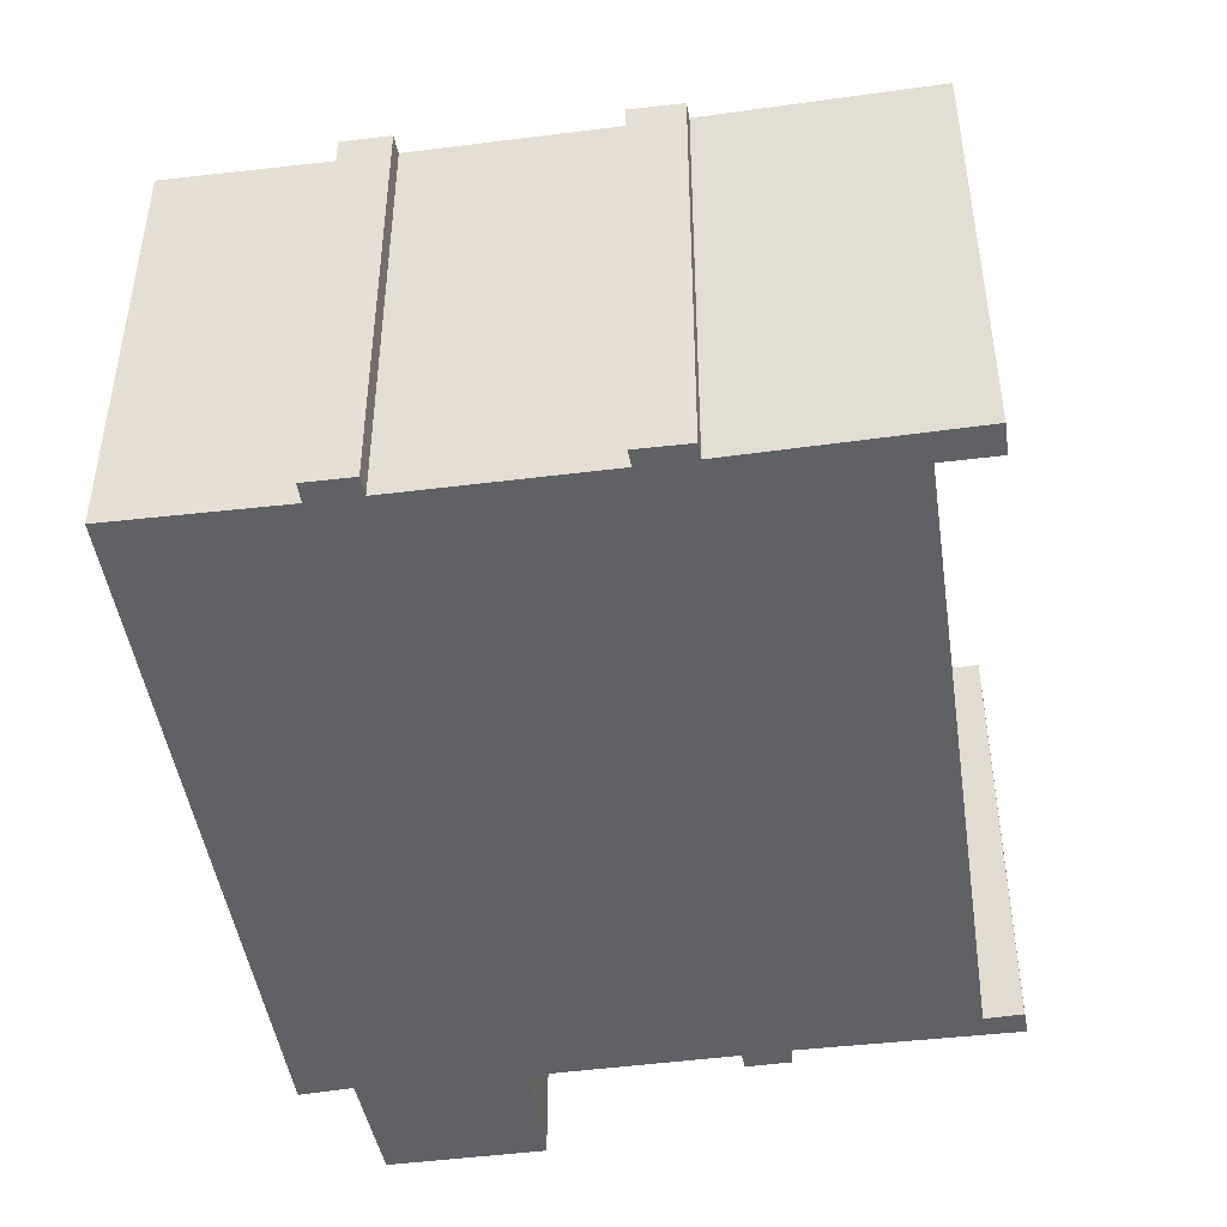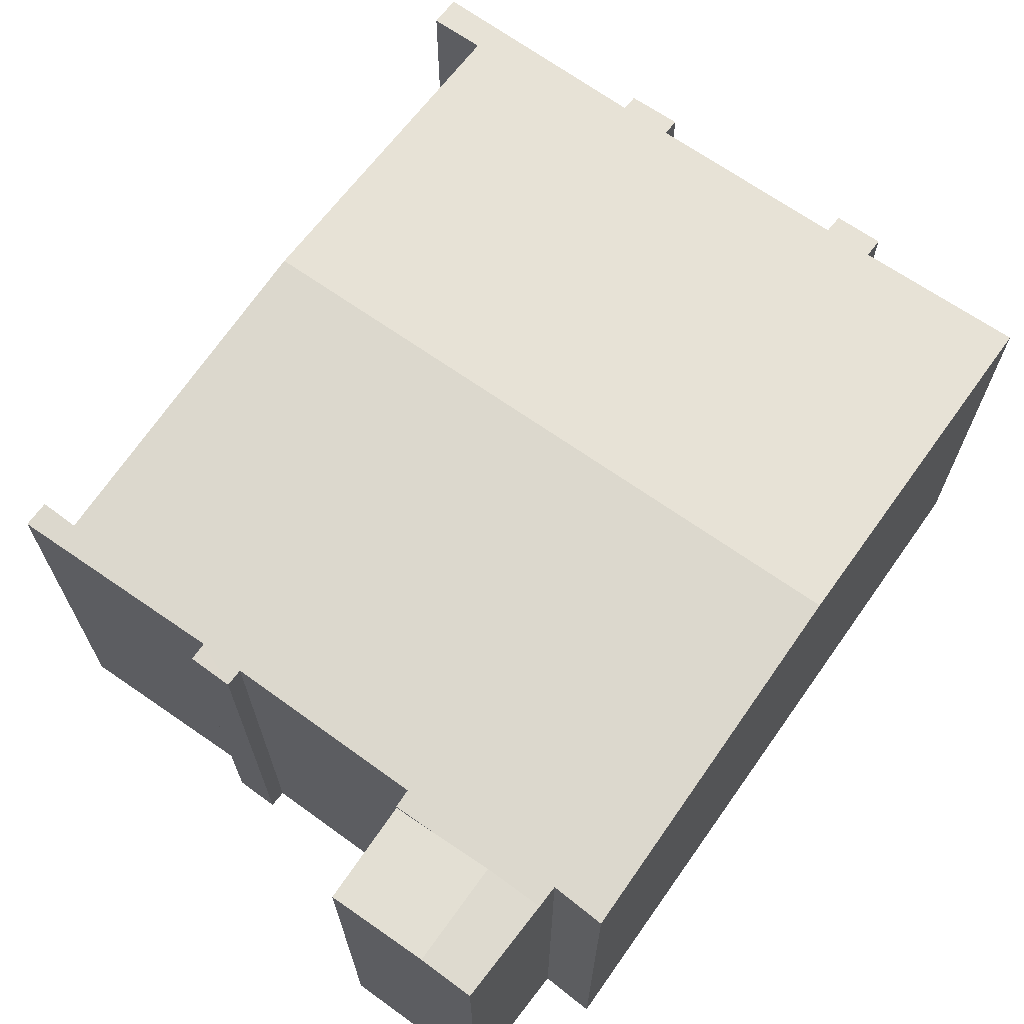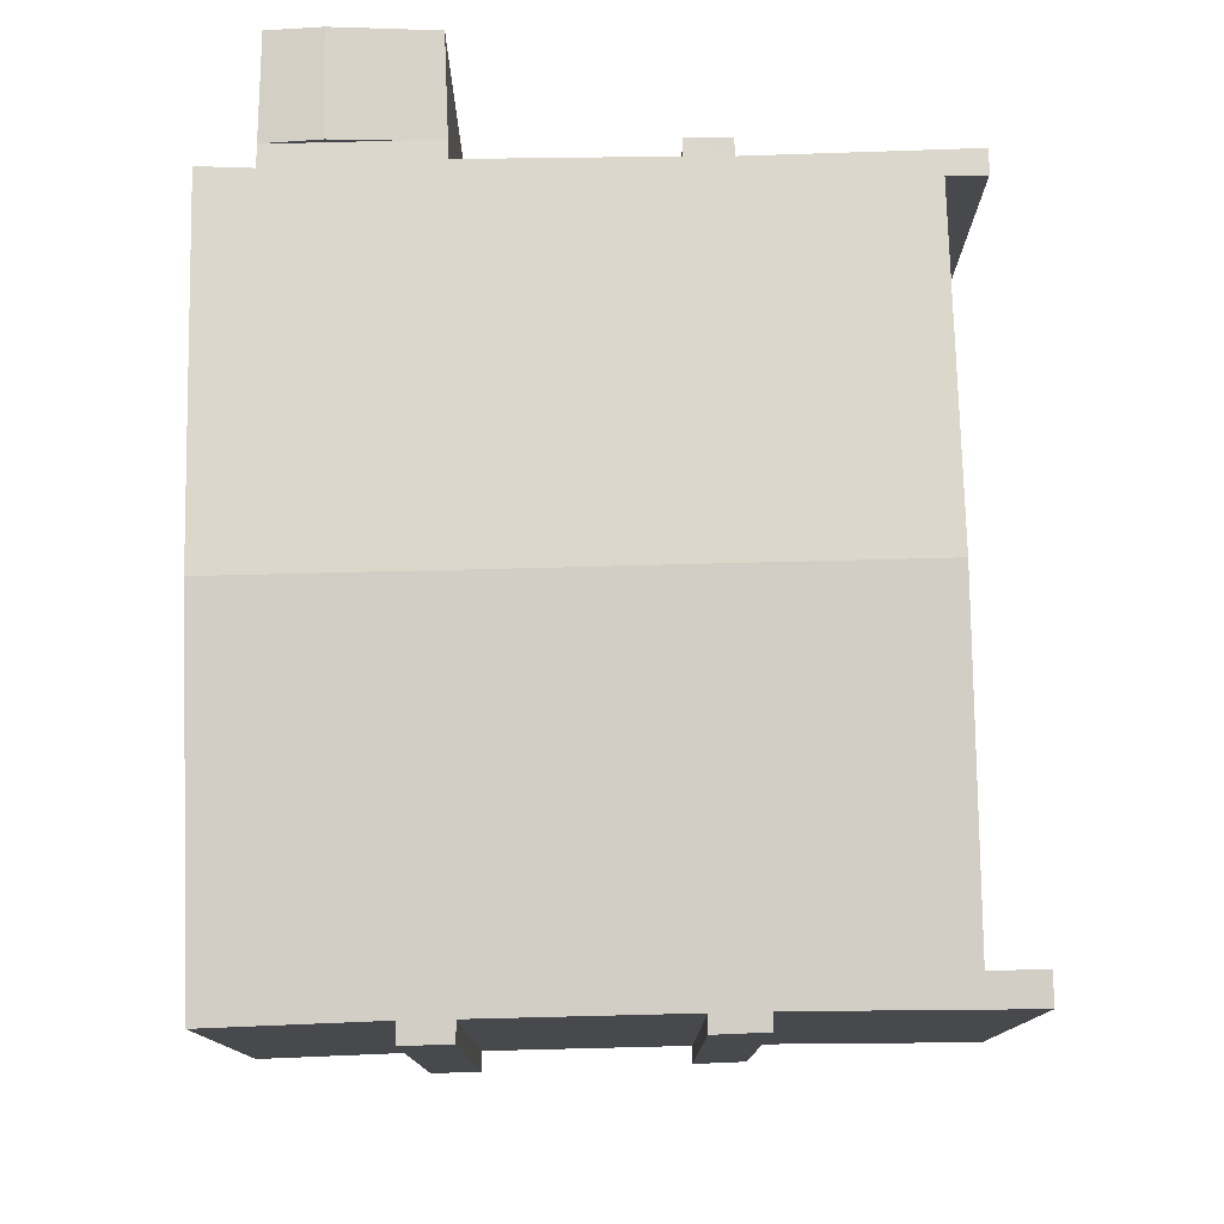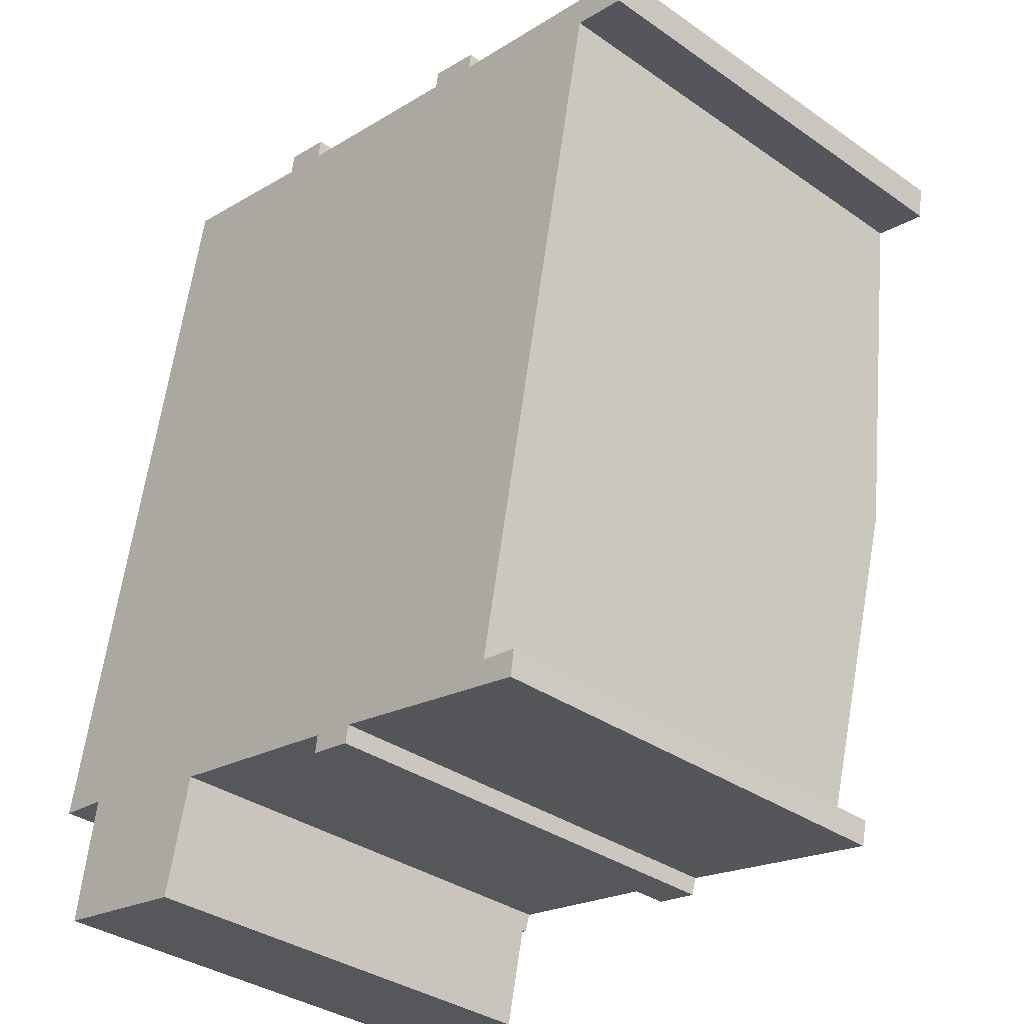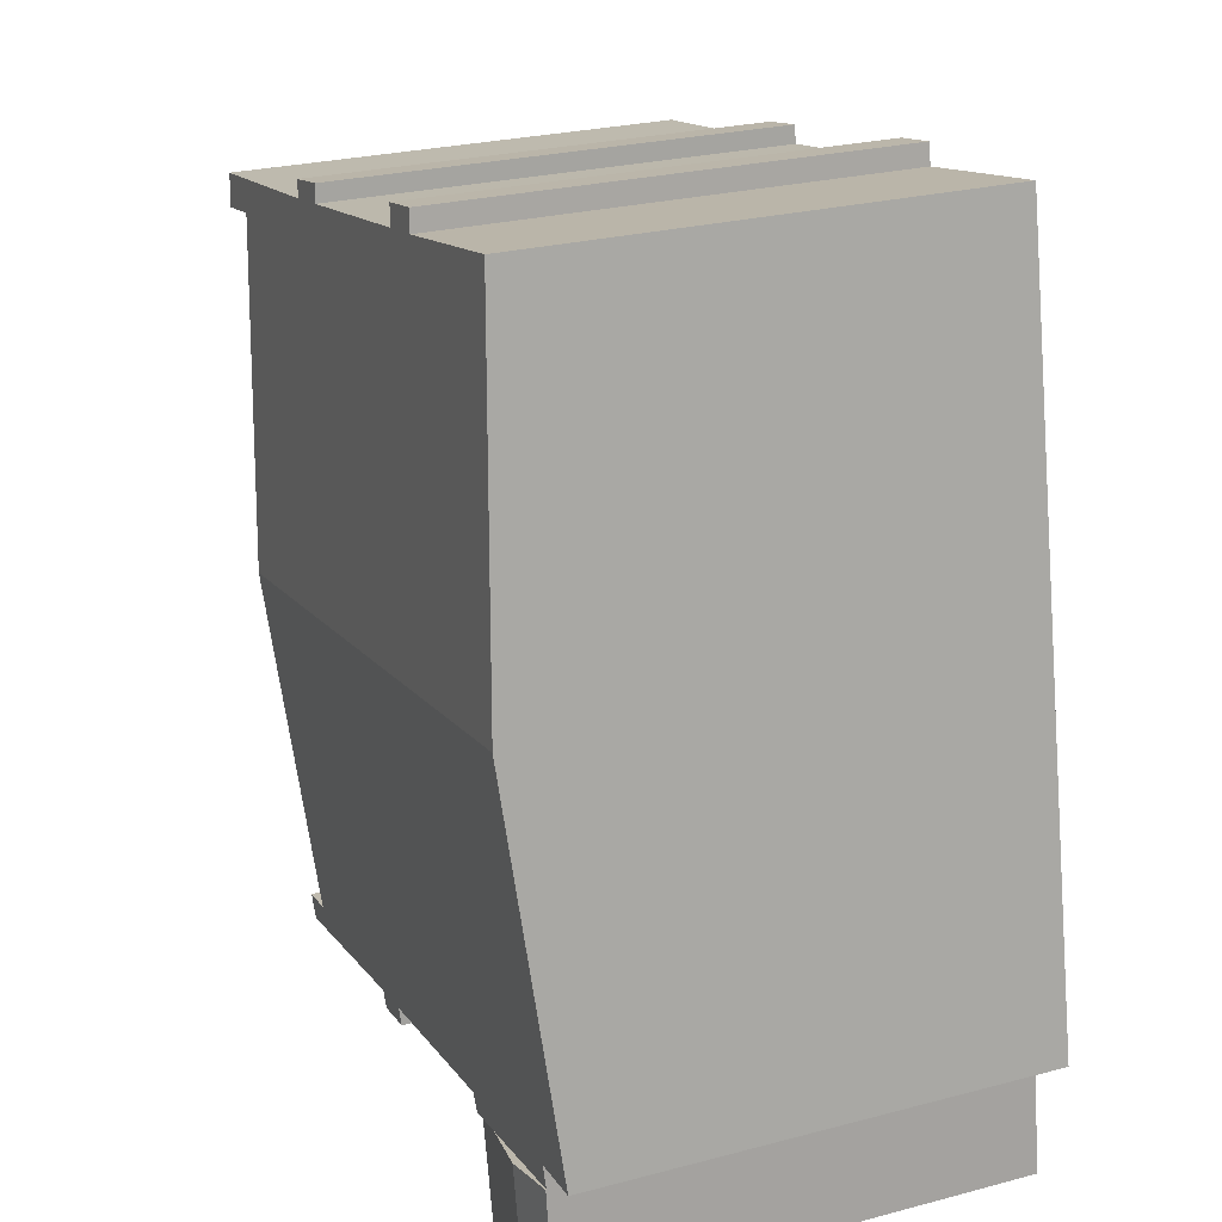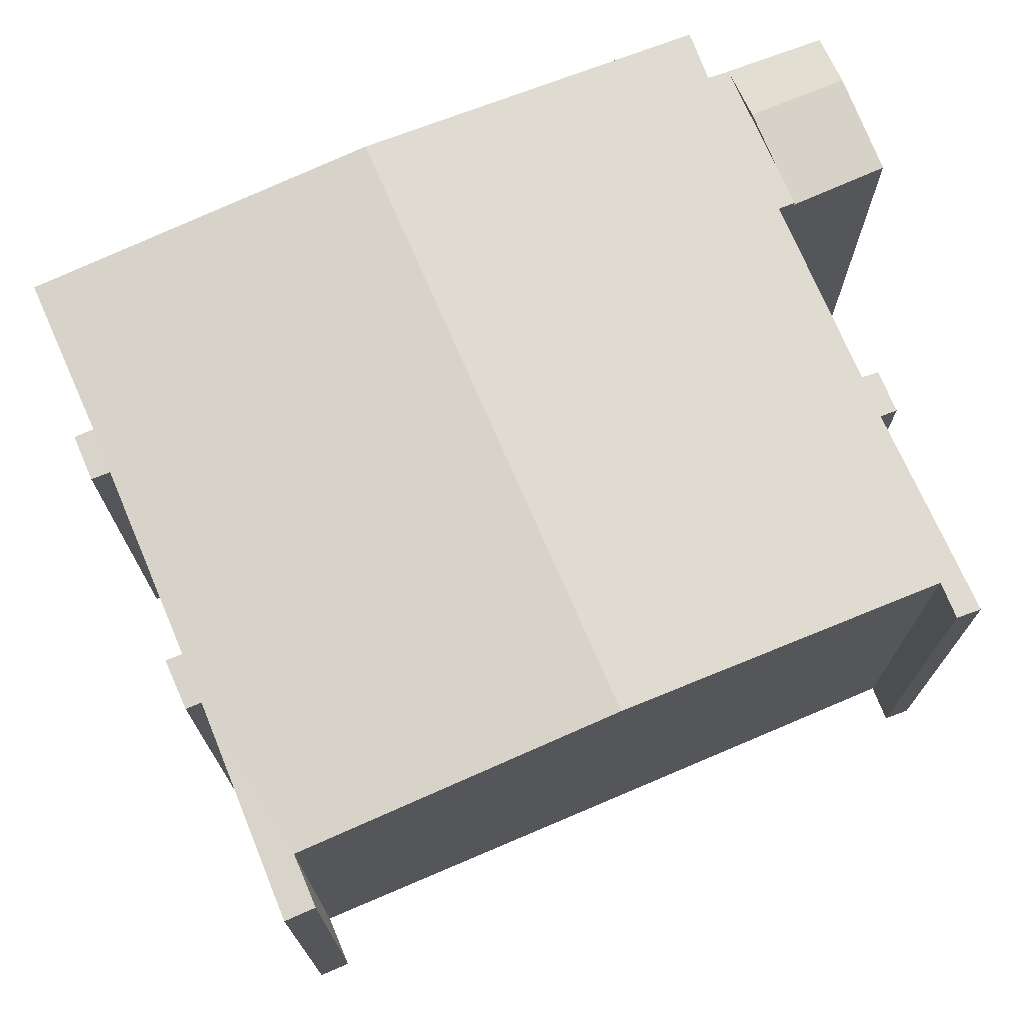
<metadata>
{"format":"obj","ext":"obj","renderer":"f3d","projection":"perspective","resolution":1024,"background":"white","views":[{"elev":-45.9,"azim":19.6,"up":"+Y"},{"elev":68.0,"azim":-133.3,"up":"+Y"},{"elev":77.8,"azim":10.0,"up":"+Y"},{"elev":-35.2,"azim":47.3,"up":"+Z"},{"elev":26.0,"azim":-112.7,"up":"+Z"},{"elev":72.4,"azim":78.2,"up":"+Y"}]}
</metadata>
<code>
v  12.36 13.44 -2.994
v  13.77 13.48 -2.704
v  13.67 13.44 -3.236
v  5.149 13.43 -1.638
v  6.483 13.47 -1.339
v  6.364 13.43 -1.883
v  20.33 13.54 -3.299
v  20.21 13.48 -4.072
v  19.2 13.53 -3.108
v  21.21 14.33 7.02
v  2.194 14.33 10.87
v  12.44 13.48 -2.468
v  3.243 13.43 -1.252
v  1.623 13.48 -0.229
v  1.517 13.43 -0.903
v  0 13.47 8.251e-16
v  10.87 13.44 20.91
v  9.325 13.48 20.6
v  9.44 13.44 21.2
v  18.38 13.45 19.29
v  16.75 13.48 19.11
v  16.84 13.44 19.63
v  25 13.48 17.56
v  23.19 13.55 16.95
v  18.3 13.48 18.8
v  24.81 13.55 16.62
v  4.377 13.48 21.68
v  10.78 13.48 20.32
v  19.2 1.903e-16 -3.108
v  21.21 -4.299e-16 7.02
v  23.19 -1.038e-15 16.95
v  20.33 2.02e-16 -3.299
v  20.21 2.493e-16 -4.072
v  13.77 1.656e-16 -2.704
v  13.67 1.981e-16 -3.236
v  6.483 8.199e-17 -1.339
v  6.364 1.153e-16 -1.883
v  10.78 -1.244e-15 20.32
v  10.87 -1.28e-15 20.91
v  18.3 -1.151e-15 18.8
v  18.38 -1.181e-15 19.29
v  24.81 -1.018e-15 16.62
v  25 -1.075e-15 17.56
v  9.325 -1.262e-15 20.6
v  4.377 -1.328e-15 21.68
v  9.44 -1.298e-15 21.2
v  16.75 -1.17e-15 19.11
v  16.84 -1.202e-15 19.63
v  12.36 1.833e-16 -2.994
v  12.44 1.511e-16 -2.468
v  5.149 1.003e-16 -1.638
v  1.517 5.529e-17 -0.903
v  3.243 7.666e-17 -1.252
v  1.623 1.402e-17 -0.229
v  0 0 0
v  2.194 -6.654e-16 10.87
v  2.645 13.65 -4.313
v  6.364 13.29 -1.883
v  5.703 13.3 -4.903
v  3.243 13.65 -1.252
v  1.03 13.46 -4.002
v  1.517 13.45 -0.903
v  5.703 3.002e-16 -4.903
v  1.03 2.451e-16 -4.002
v  2.645 2.641e-16 -4.313
g defaultobject
f 1 2 3
f 4 5 6
f 2 7 8
f 7 2 9
f 9 2 10
f 10 2 11
f 11 2 12
f 12 2 1
f 11 12 5
f 11 5 4
f 11 4 13
f 11 13 14
f 14 13 15
f 11 14 16
f 17 18 19
f 20 21 22
f 23 24 25
f 24 23 26
f 18 11 27
f 11 18 10
f 10 18 28
f 28 18 17
f 10 28 21
f 10 21 25
f 25 21 20
f 10 25 24
f 10 29 9
f 29 10 24
f 29 24 30
f 30 24 31
f 32 8 7
f 8 32 33
f 34 3 2
f 3 34 35
f 36 6 5
f 6 36 37
f 17 38 28
f 38 17 39
f 20 40 25
f 40 20 41
f 23 42 26
f 42 23 43
f 9 32 7
f 32 9 29
f 27 44 18
f 44 27 45
f 19 39 17
f 39 19 46
f 38 21 28
f 21 38 47
f 22 41 20
f 41 22 48
f 40 23 25
f 23 40 43
f 8 34 2
f 34 8 33
f 35 1 3
f 1 35 49
f 50 5 12
f 5 50 36
f 37 4 6
f 4 37 13
f 13 37 15
f 15 37 51
f 15 51 52
f 52 51 53
f 54 16 14
f 16 54 55
f 42 24 26
f 24 42 31
f 1 50 12
f 50 1 49
f 15 54 14
f 54 15 52
f 55 11 16
f 11 55 27
f 27 55 56
f 27 56 45
f 44 19 18
f 19 44 46
f 47 22 21
f 22 47 48
f 48 40 41
f 46 38 39
f 33 32 29
f 40 42 43
f 42 40 31
f 31 40 30
f 30 40 48
f 30 48 47
f 30 47 38
f 30 38 46
f 30 46 44
f 30 44 45
f 30 45 56
f 30 56 29
f 29 56 54
f 54 56 55
f 29 54 34
f 29 34 33
f 34 54 50
f 34 50 35
f 50 54 36
f 36 54 37
f 37 54 51
f 51 54 53
f 52 53 54
f 49 35 50
f 57 58 59
f 58 57 4
f 4 57 60
f 61 60 57
f 60 61 62
f 62 4 60
f 4 62 52
f 4 52 58
f 58 52 37
f 37 52 53
f 37 53 51
f 58 63 59
f 63 58 37
f 63 57 59
f 57 63 61
f 61 63 64
f 64 63 65
f 64 62 61
f 62 64 52
f 51 63 37
f 63 51 65
f 65 51 53
f 65 53 64
f 64 53 52

</code>
